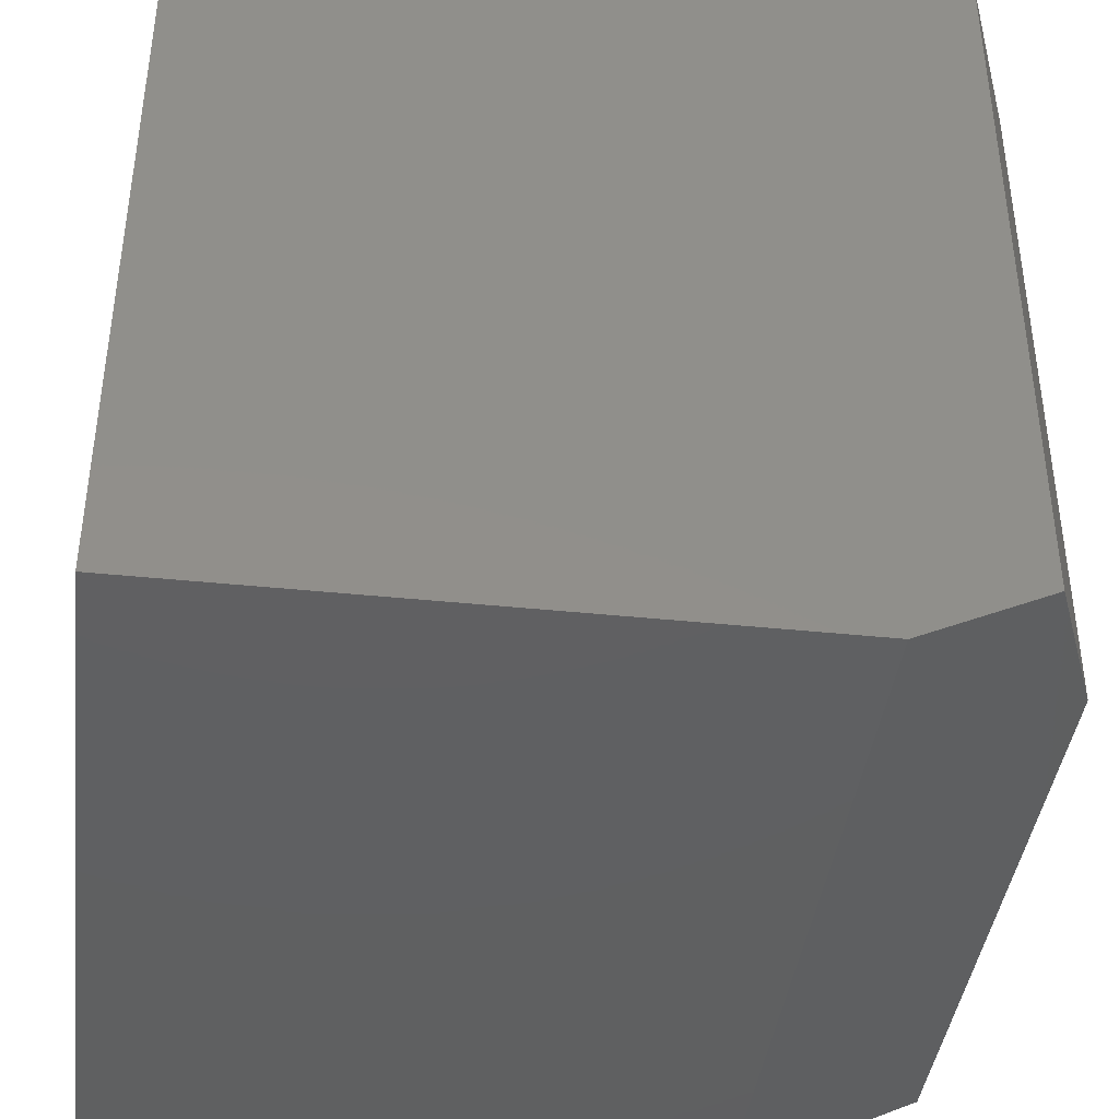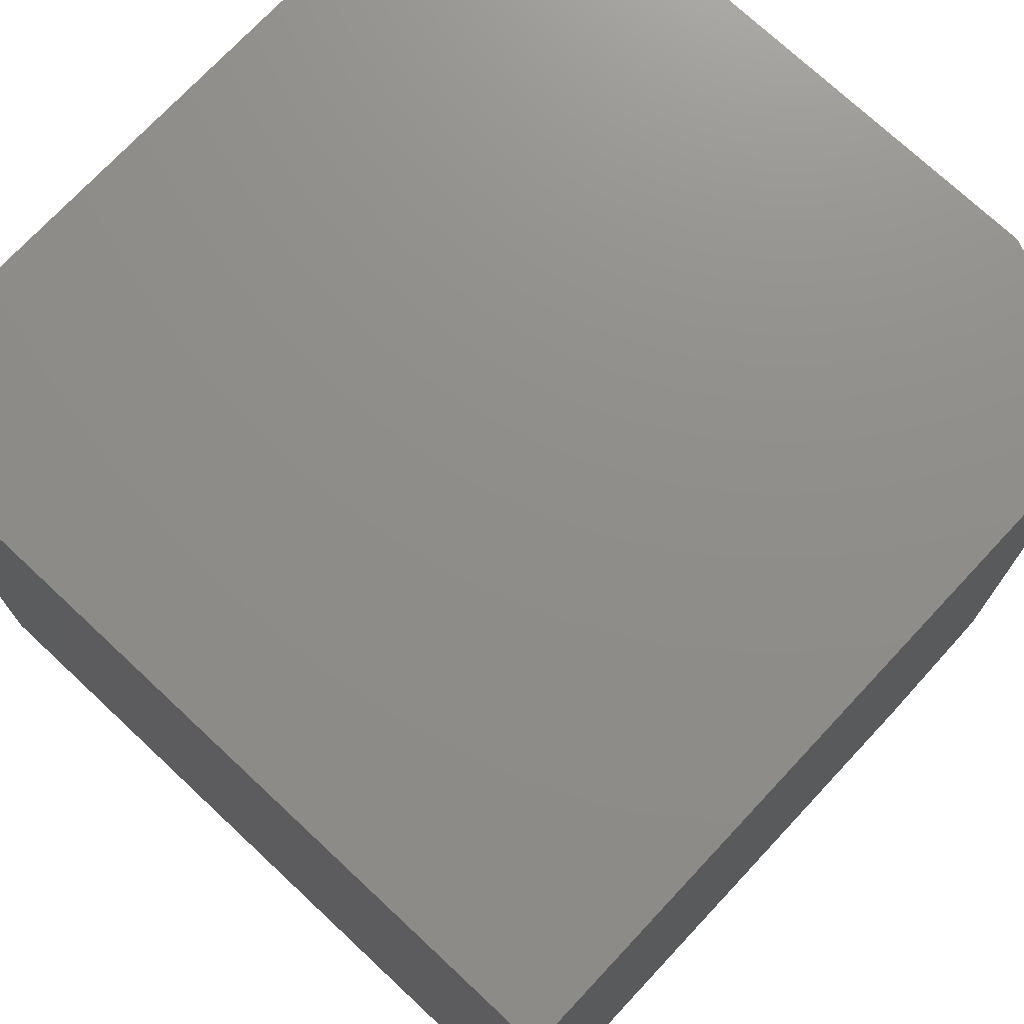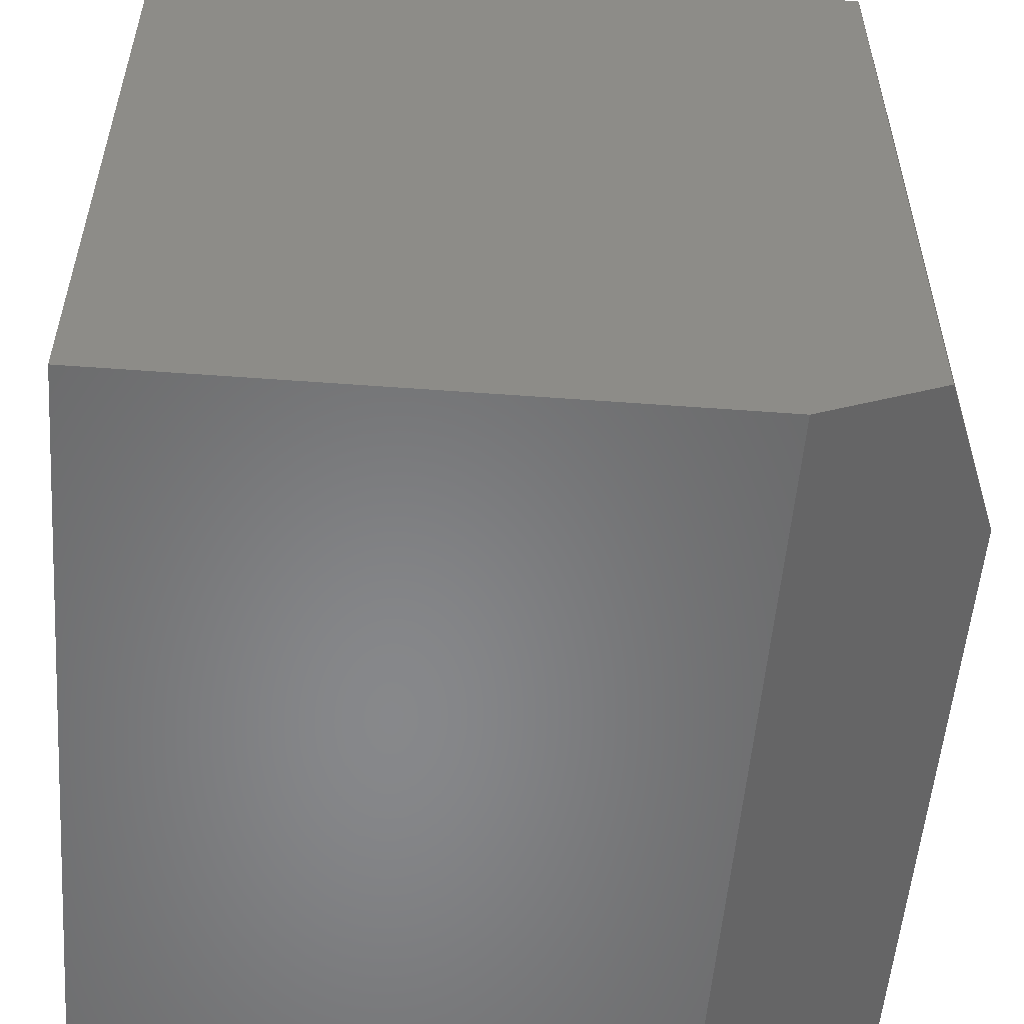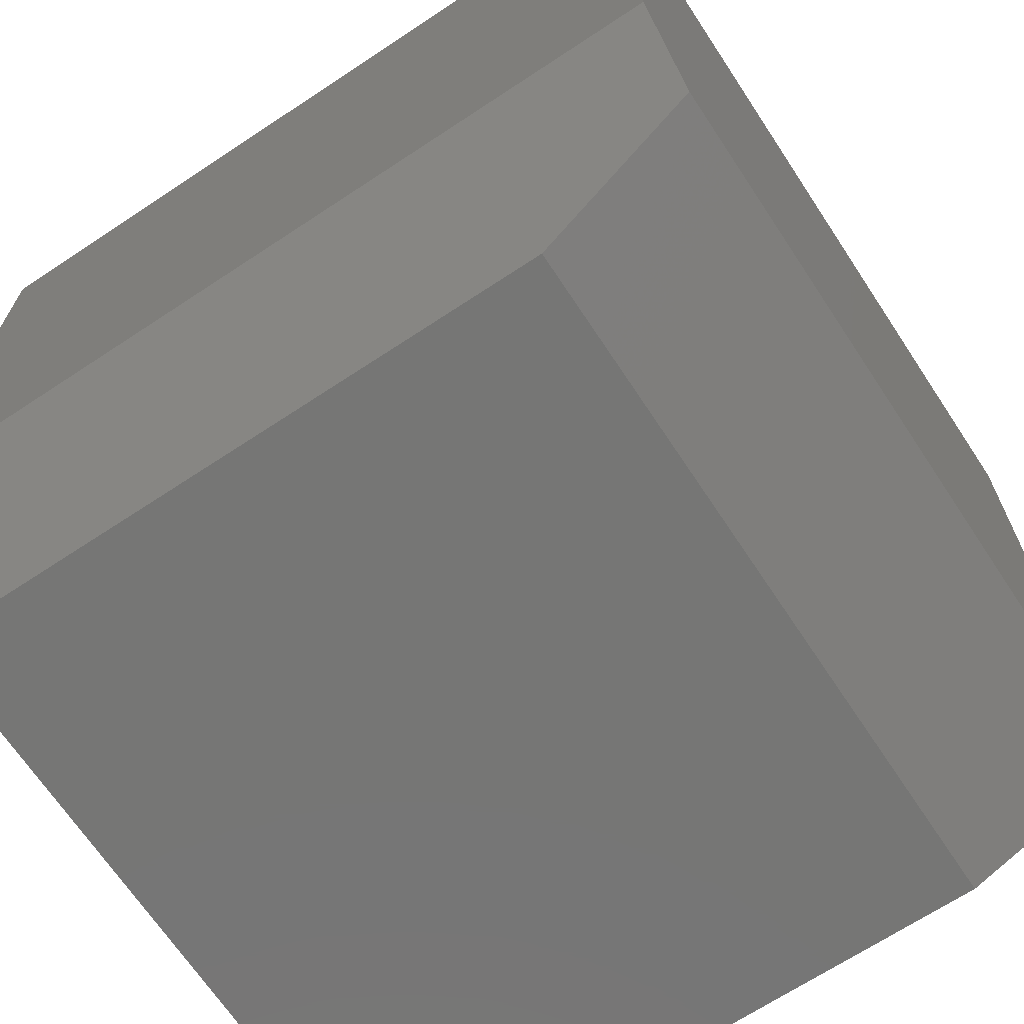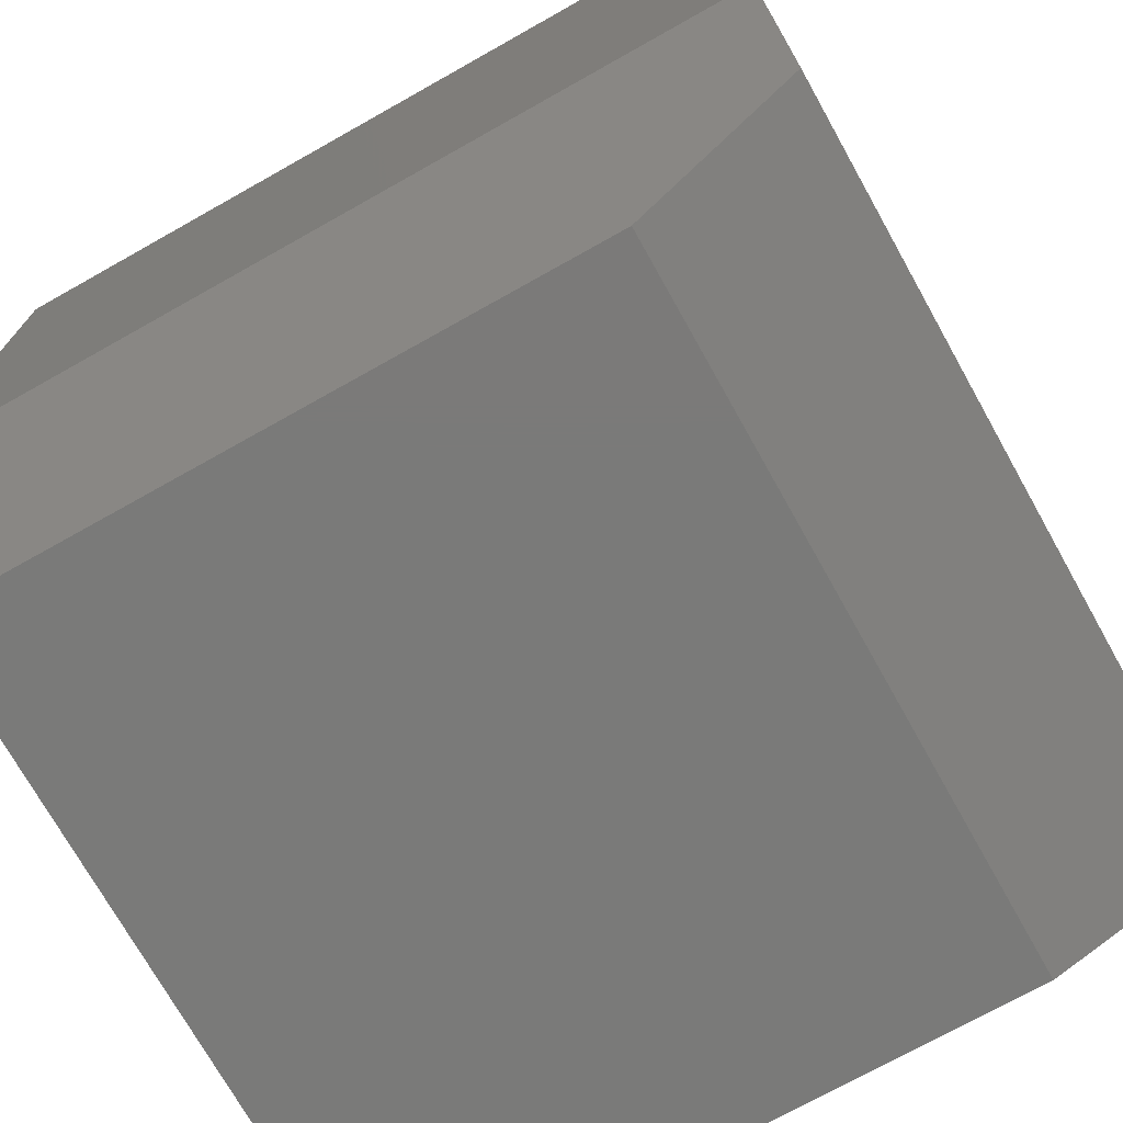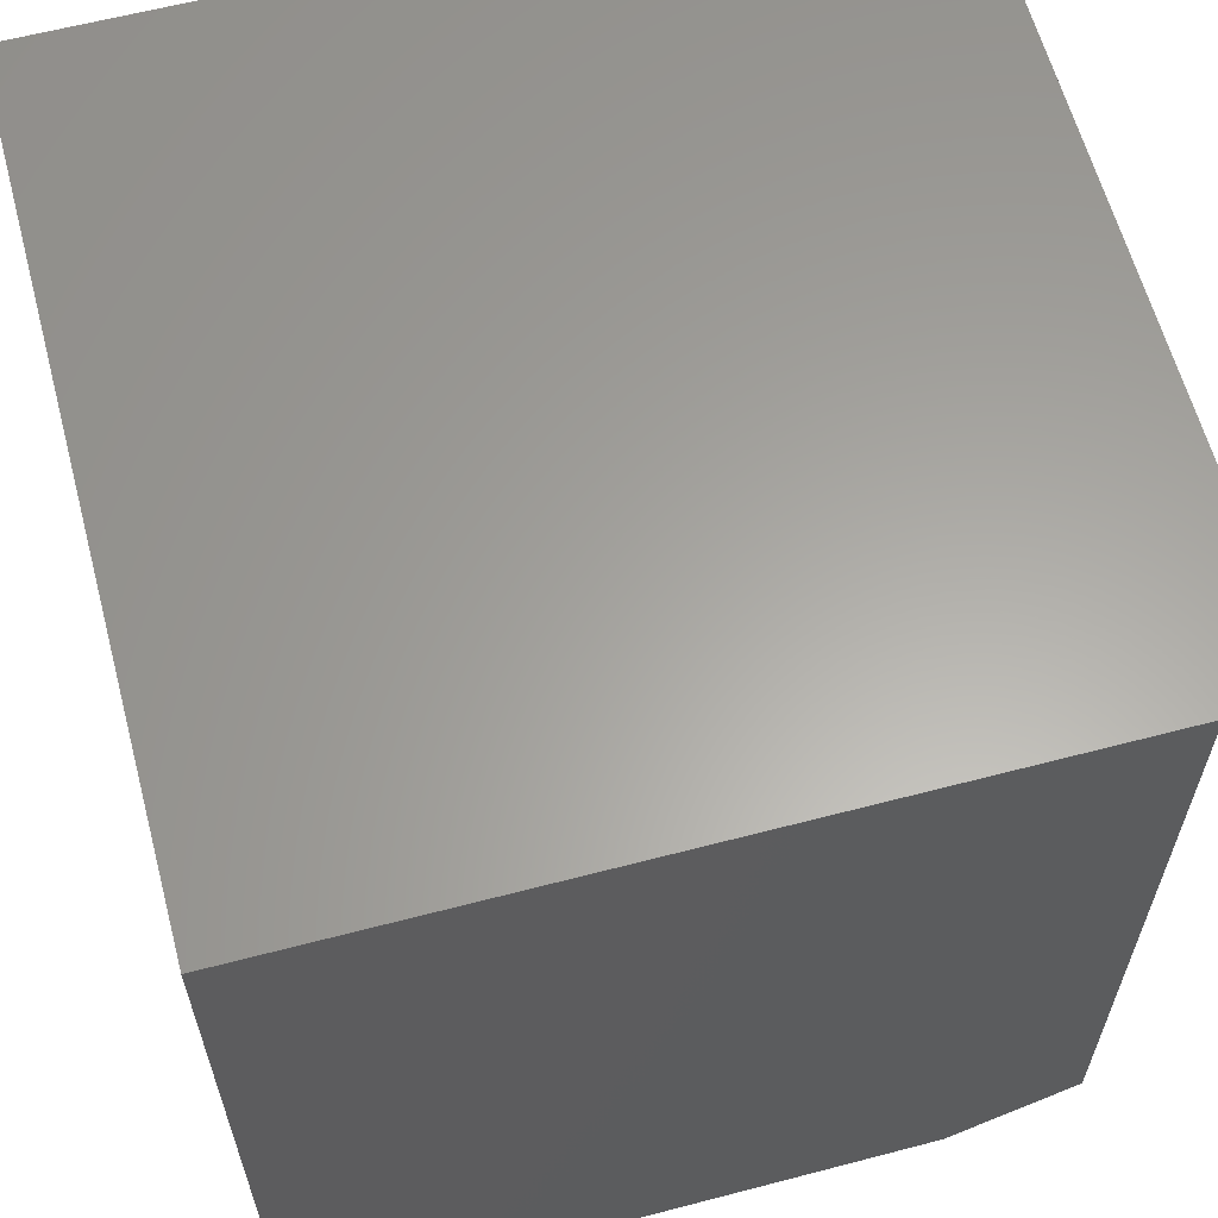
<metadata>
{"format":"stl","ext":"stl","renderer":"f3d","projection":"perspective","resolution":1024,"background":"white","views":[{"elev":-41.0,"azim":82.8,"up":"+Y"},{"elev":73.7,"azim":43.1,"up":"+Y"},{"elev":-54.4,"azim":85.5,"up":"+Y"},{"elev":-68.3,"azim":33.5,"up":"+Z"},{"elev":-73.3,"azim":29.3,"up":"+Z"},{"elev":61.8,"azim":75.1,"up":"+Y"}]}
</metadata>
<code>
# stl→obj: 12 verts, 20 faces
v 0.1328 -0.694 -0.4453
v 0.1328 -0.75 -0.3281
v -0.02344 -0.6641 -0.5078
v -0.6172 -0.75 -0.3281
v -0.6172 -0.6641 -0.5078
v 0.1328 9.021e-17 -0.4453
v 0.1328 1.665e-16 0.2422
v 0.1328 -0.75 0.2422
v -0.6172 0 -0.5078
v -0.02344 6.592e-17 -0.5078
v -0.6172 8.327e-17 0.2422
v -0.6172 -0.75 0.2422
f 1 2 3
f 3 2 4
f 3 4 5
f 6 7 1
f 1 7 8
f 1 8 2
f 9 10 5
f 5 10 3
f 10 9 6
f 6 9 11
f 6 11 7
f 3 10 1
f 1 10 6
f 4 2 12
f 12 2 8
f 11 9 12
f 12 9 5
f 12 5 4
f 7 11 8
f 8 11 12

</code>
